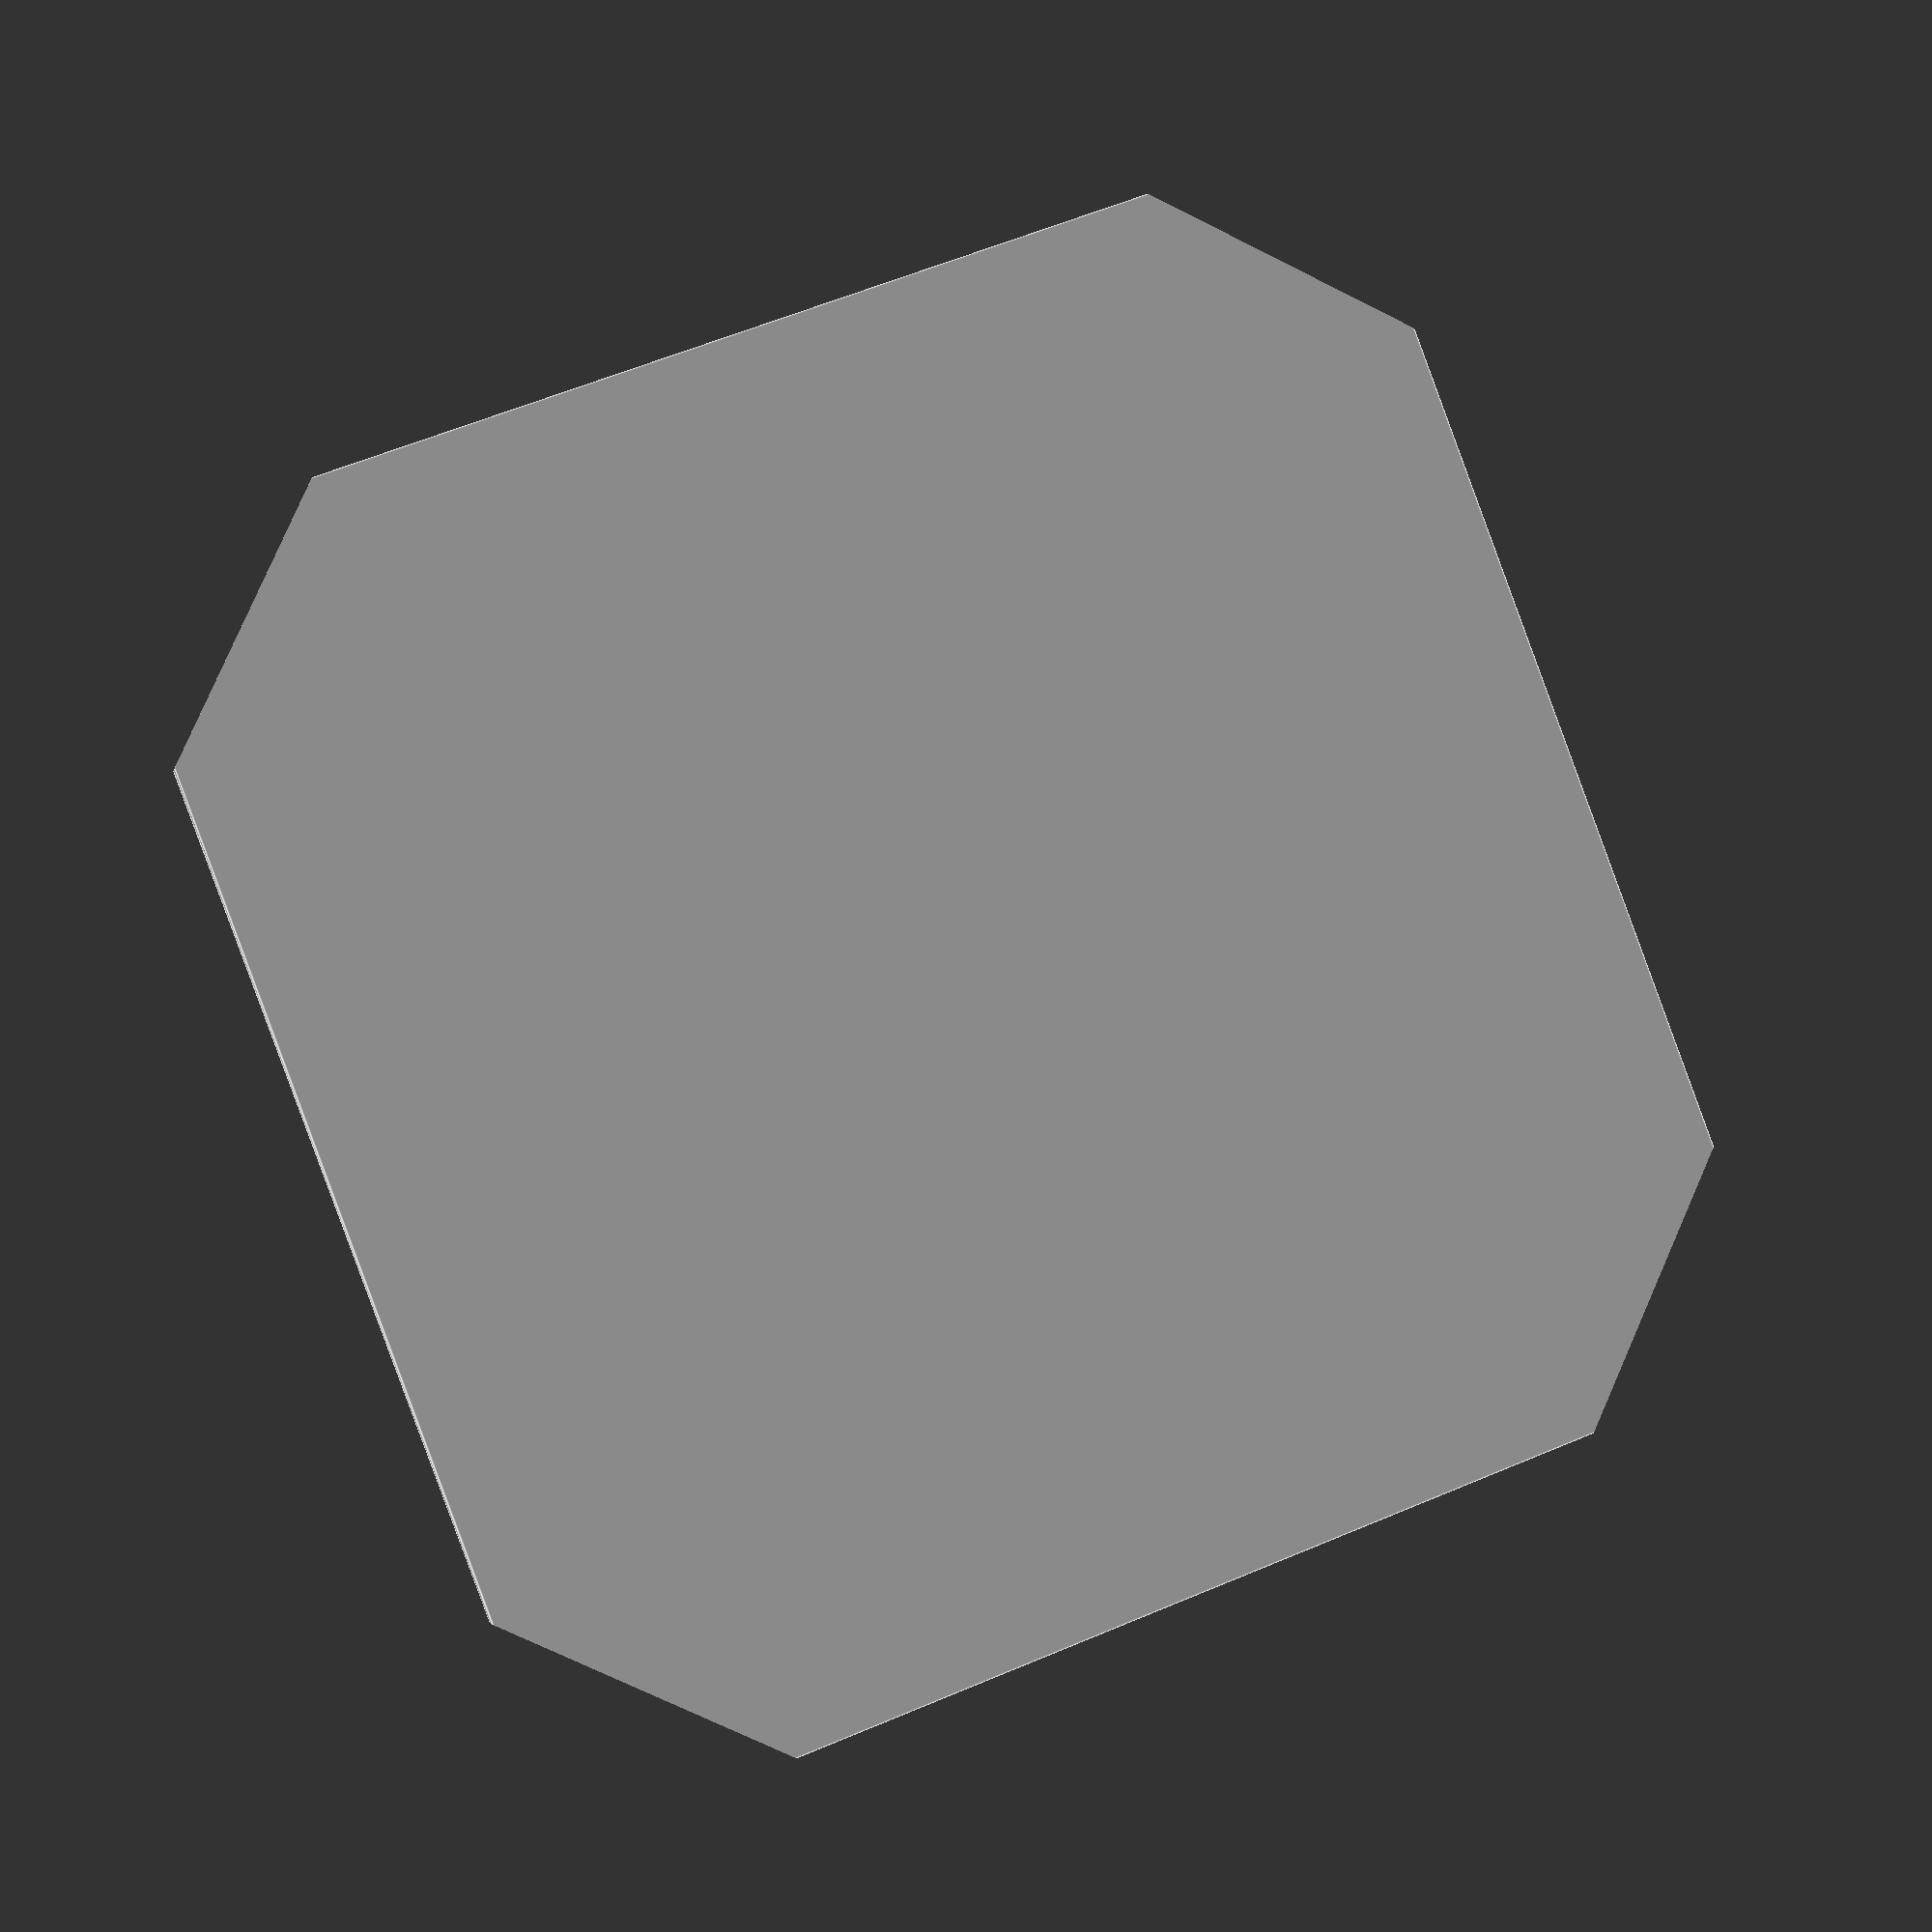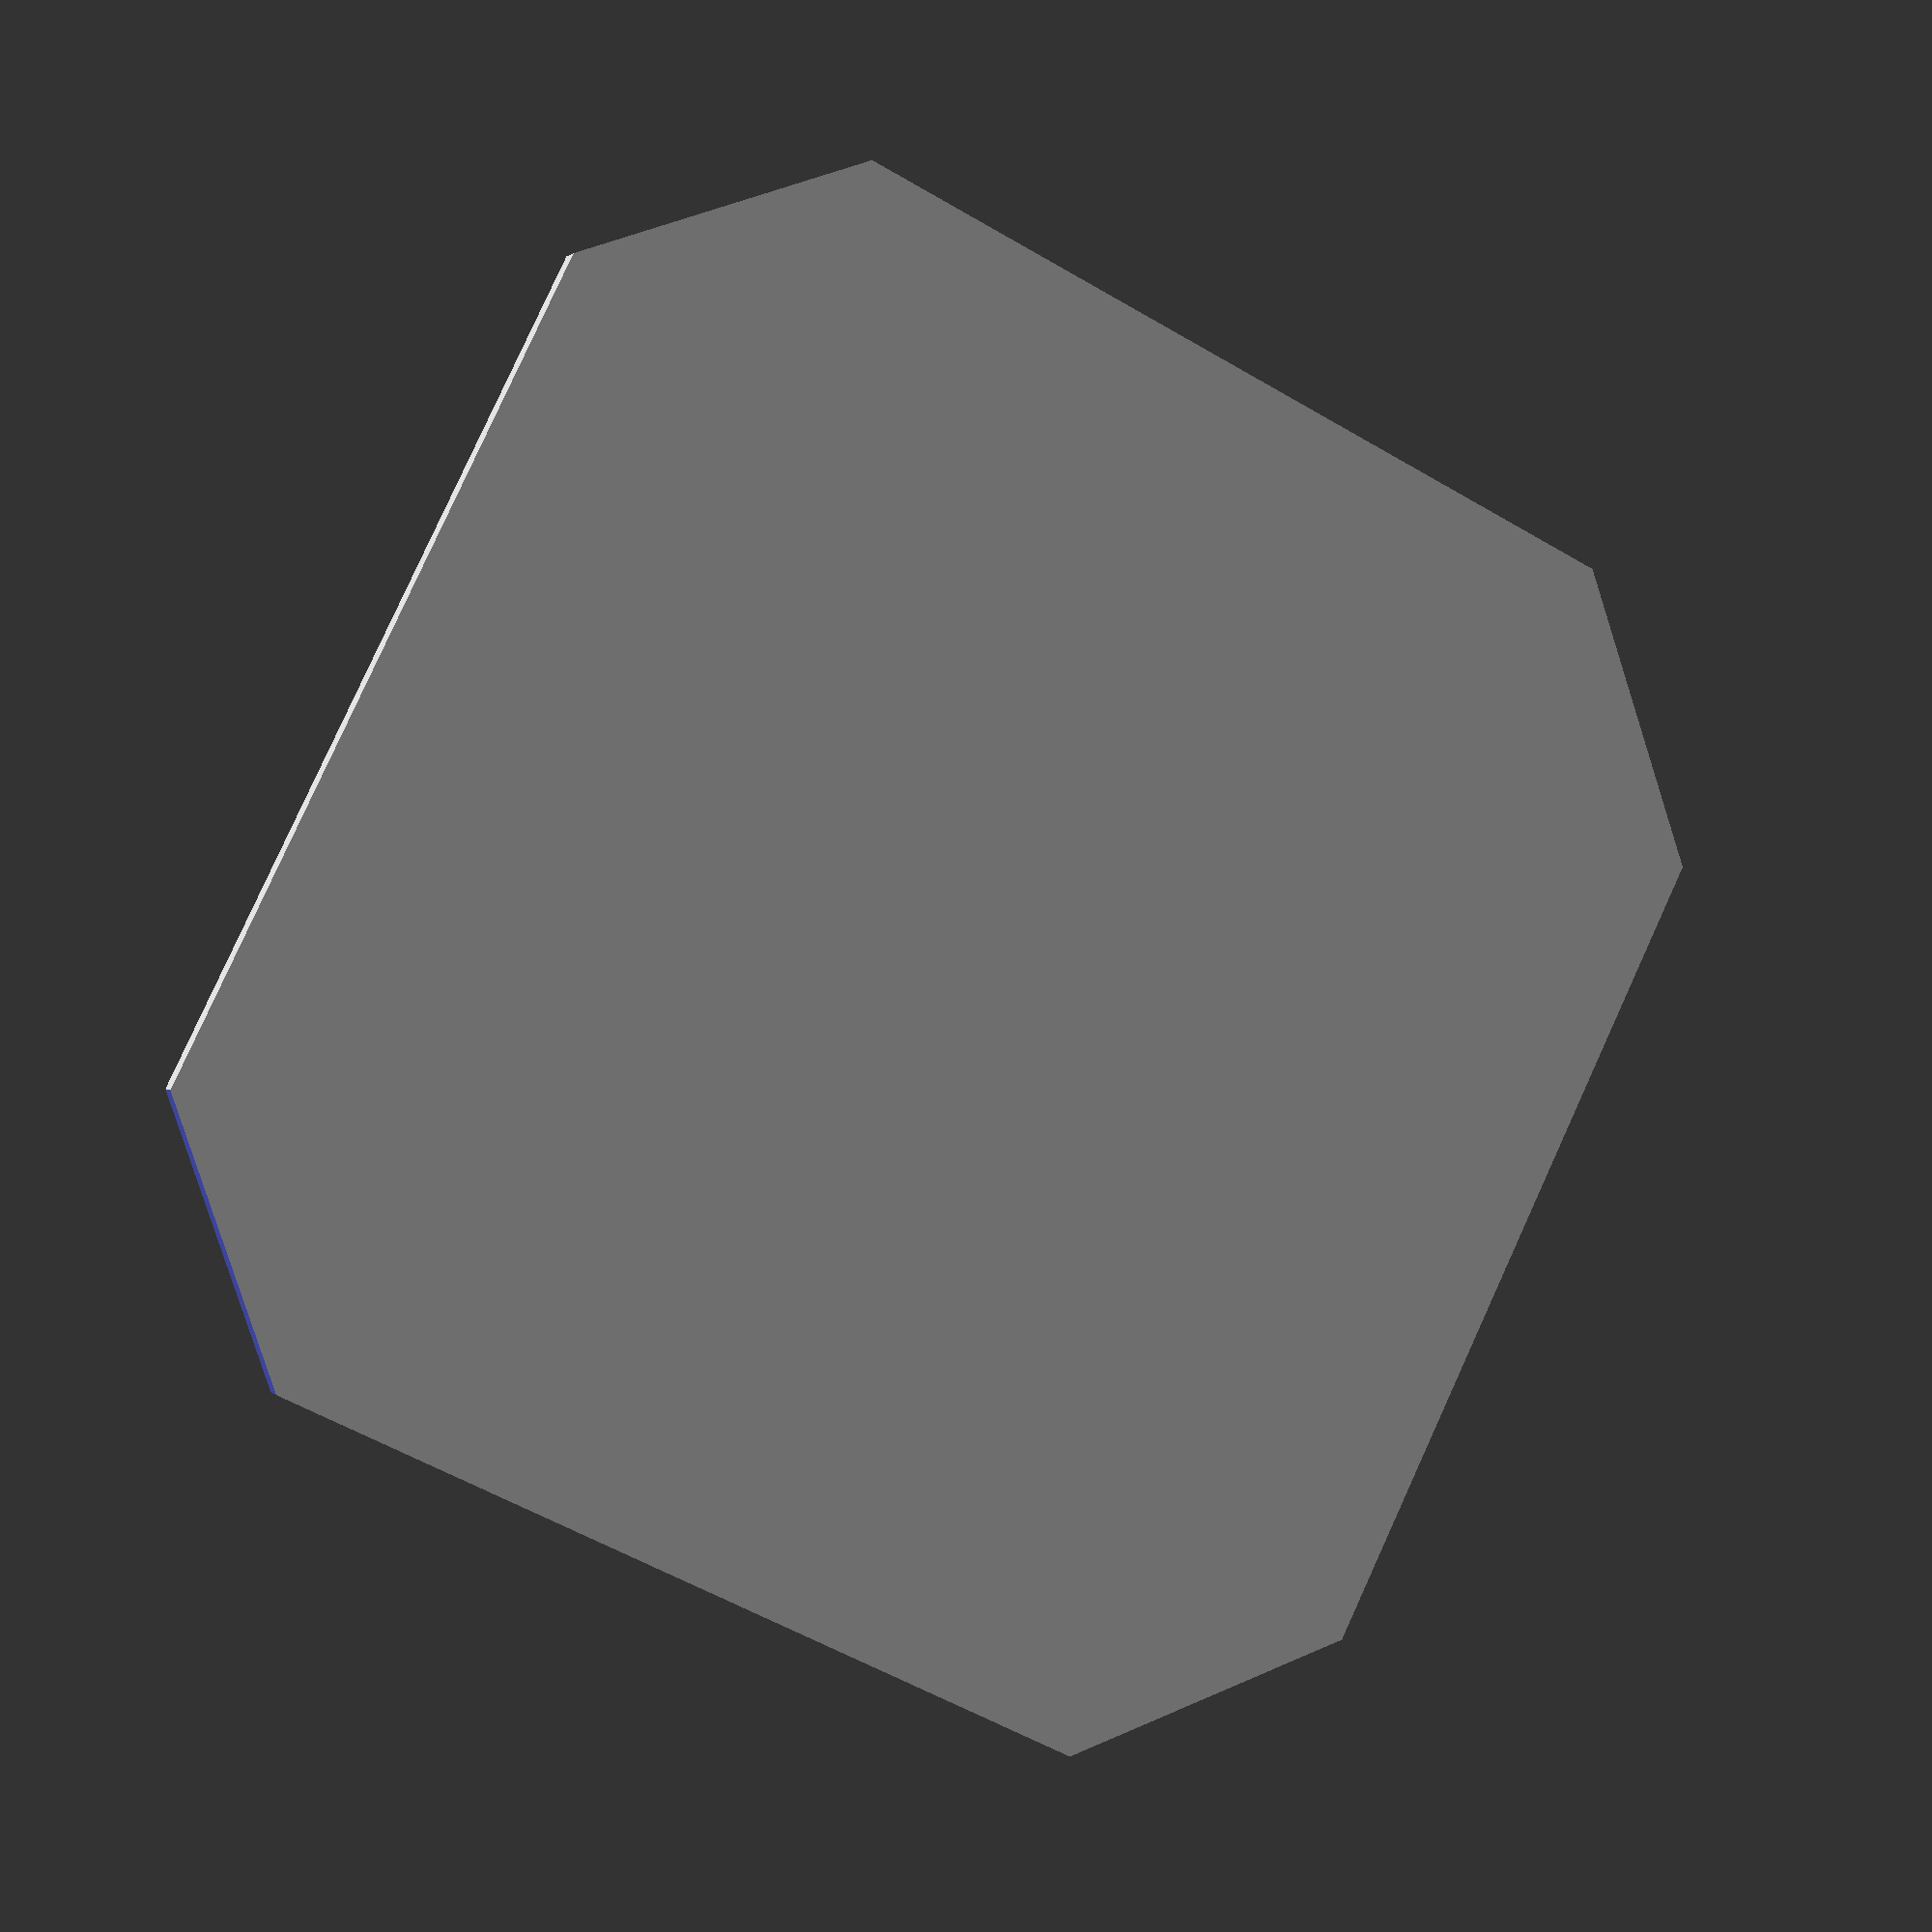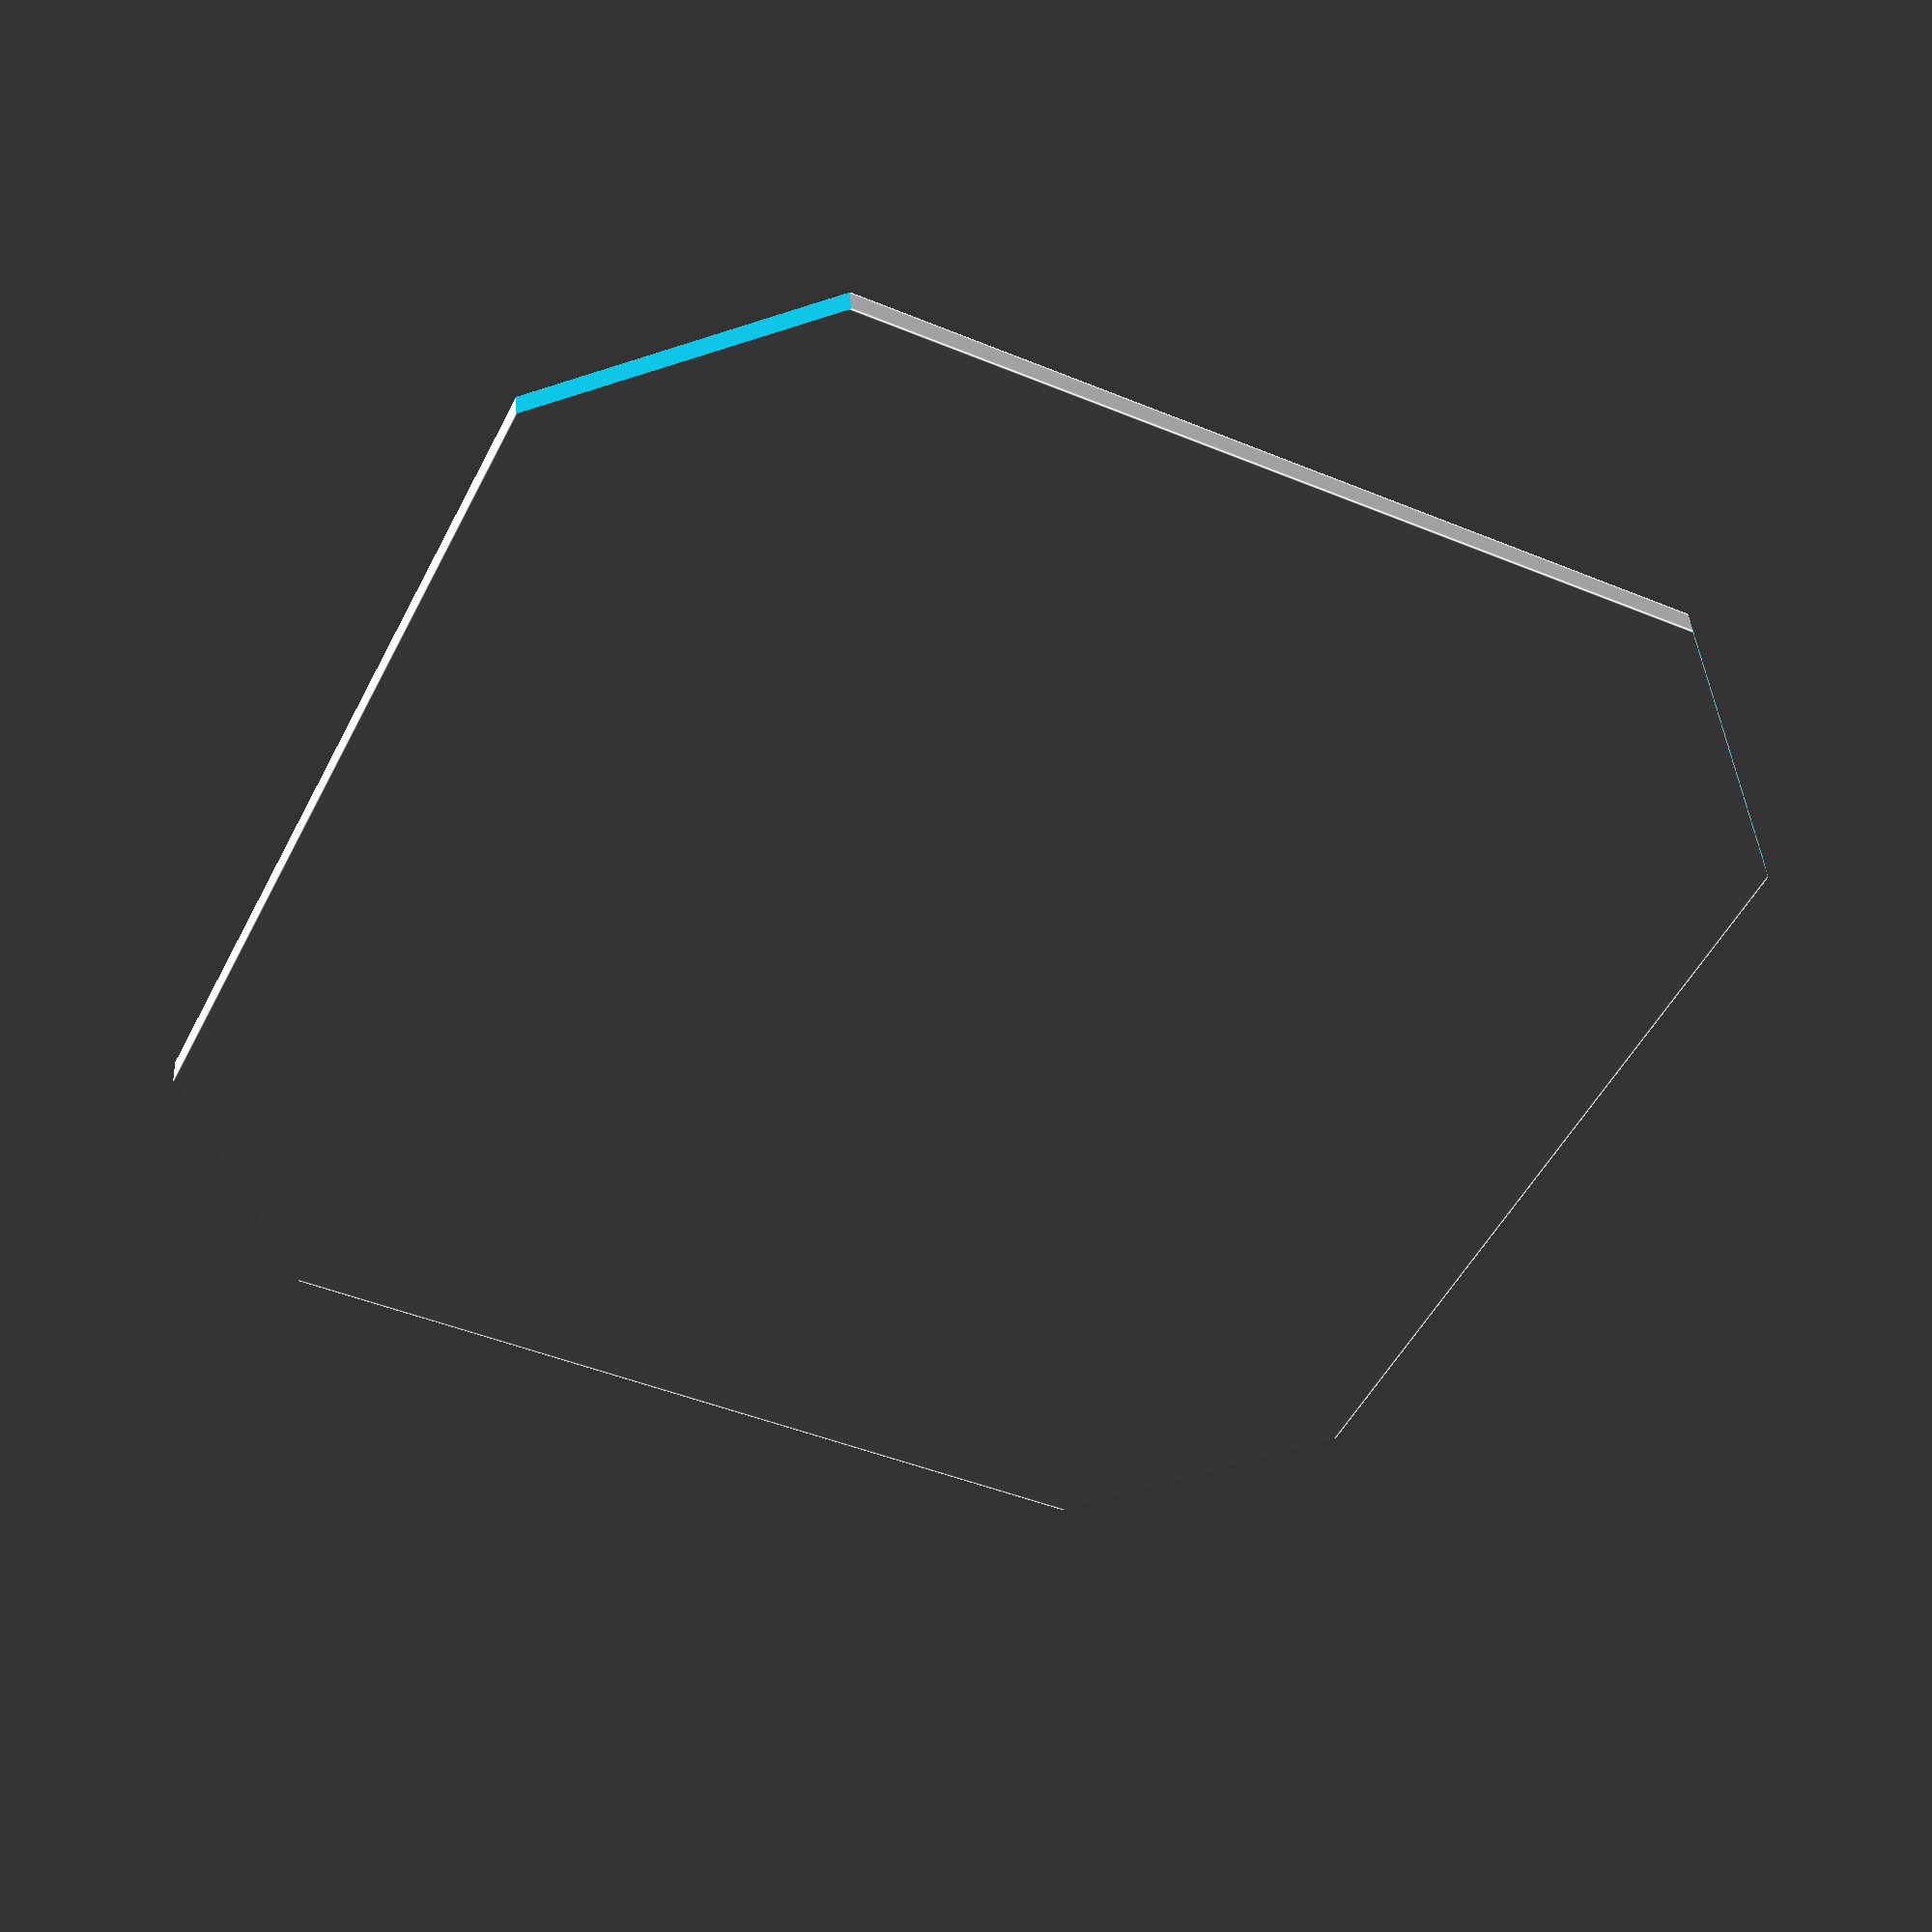
<openscad>
/*
 * @name Replimat Solar cells
 * @author Timothy Schmidt
 * @date 2021
 * @url http://www.github.com/timschmidt/replimat
 * @license http://www.gnu.org/licenses/agpl-3.0.en.html
 * @license https://www.tapr.org/TAPR_Open_Hardware_License_v1.0.txt
 */

include <MCAD/frame.scad>
include <MCAD/units.scad>

module replimat_solar_cell(){
    difference(){
    translate([-12.5,-12.5,0])
    cube([150,150,3]);
    
    translate([-37,87,-1])
    rotate([0,0,45])
    cube([100,100,5]);
    translate([163,87,-1])
    rotate([0,0,45])
    cube([100,100,5]);
    translate([-37,-104,-1])
    rotate([0,0,45])
    cube([100,100,5]);
    translate([163,-104,-1])
    rotate([0,0,45])
    cube([100,100,5]);
    }
}

replimat_solar_cell();
</openscad>
<views>
elev=183.3 azim=69.3 roll=191.9 proj=p view=edges
elev=358.7 azim=116.1 roll=340.6 proj=p view=solid
elev=138.4 azim=296.1 roll=182.5 proj=p view=edges
</views>
